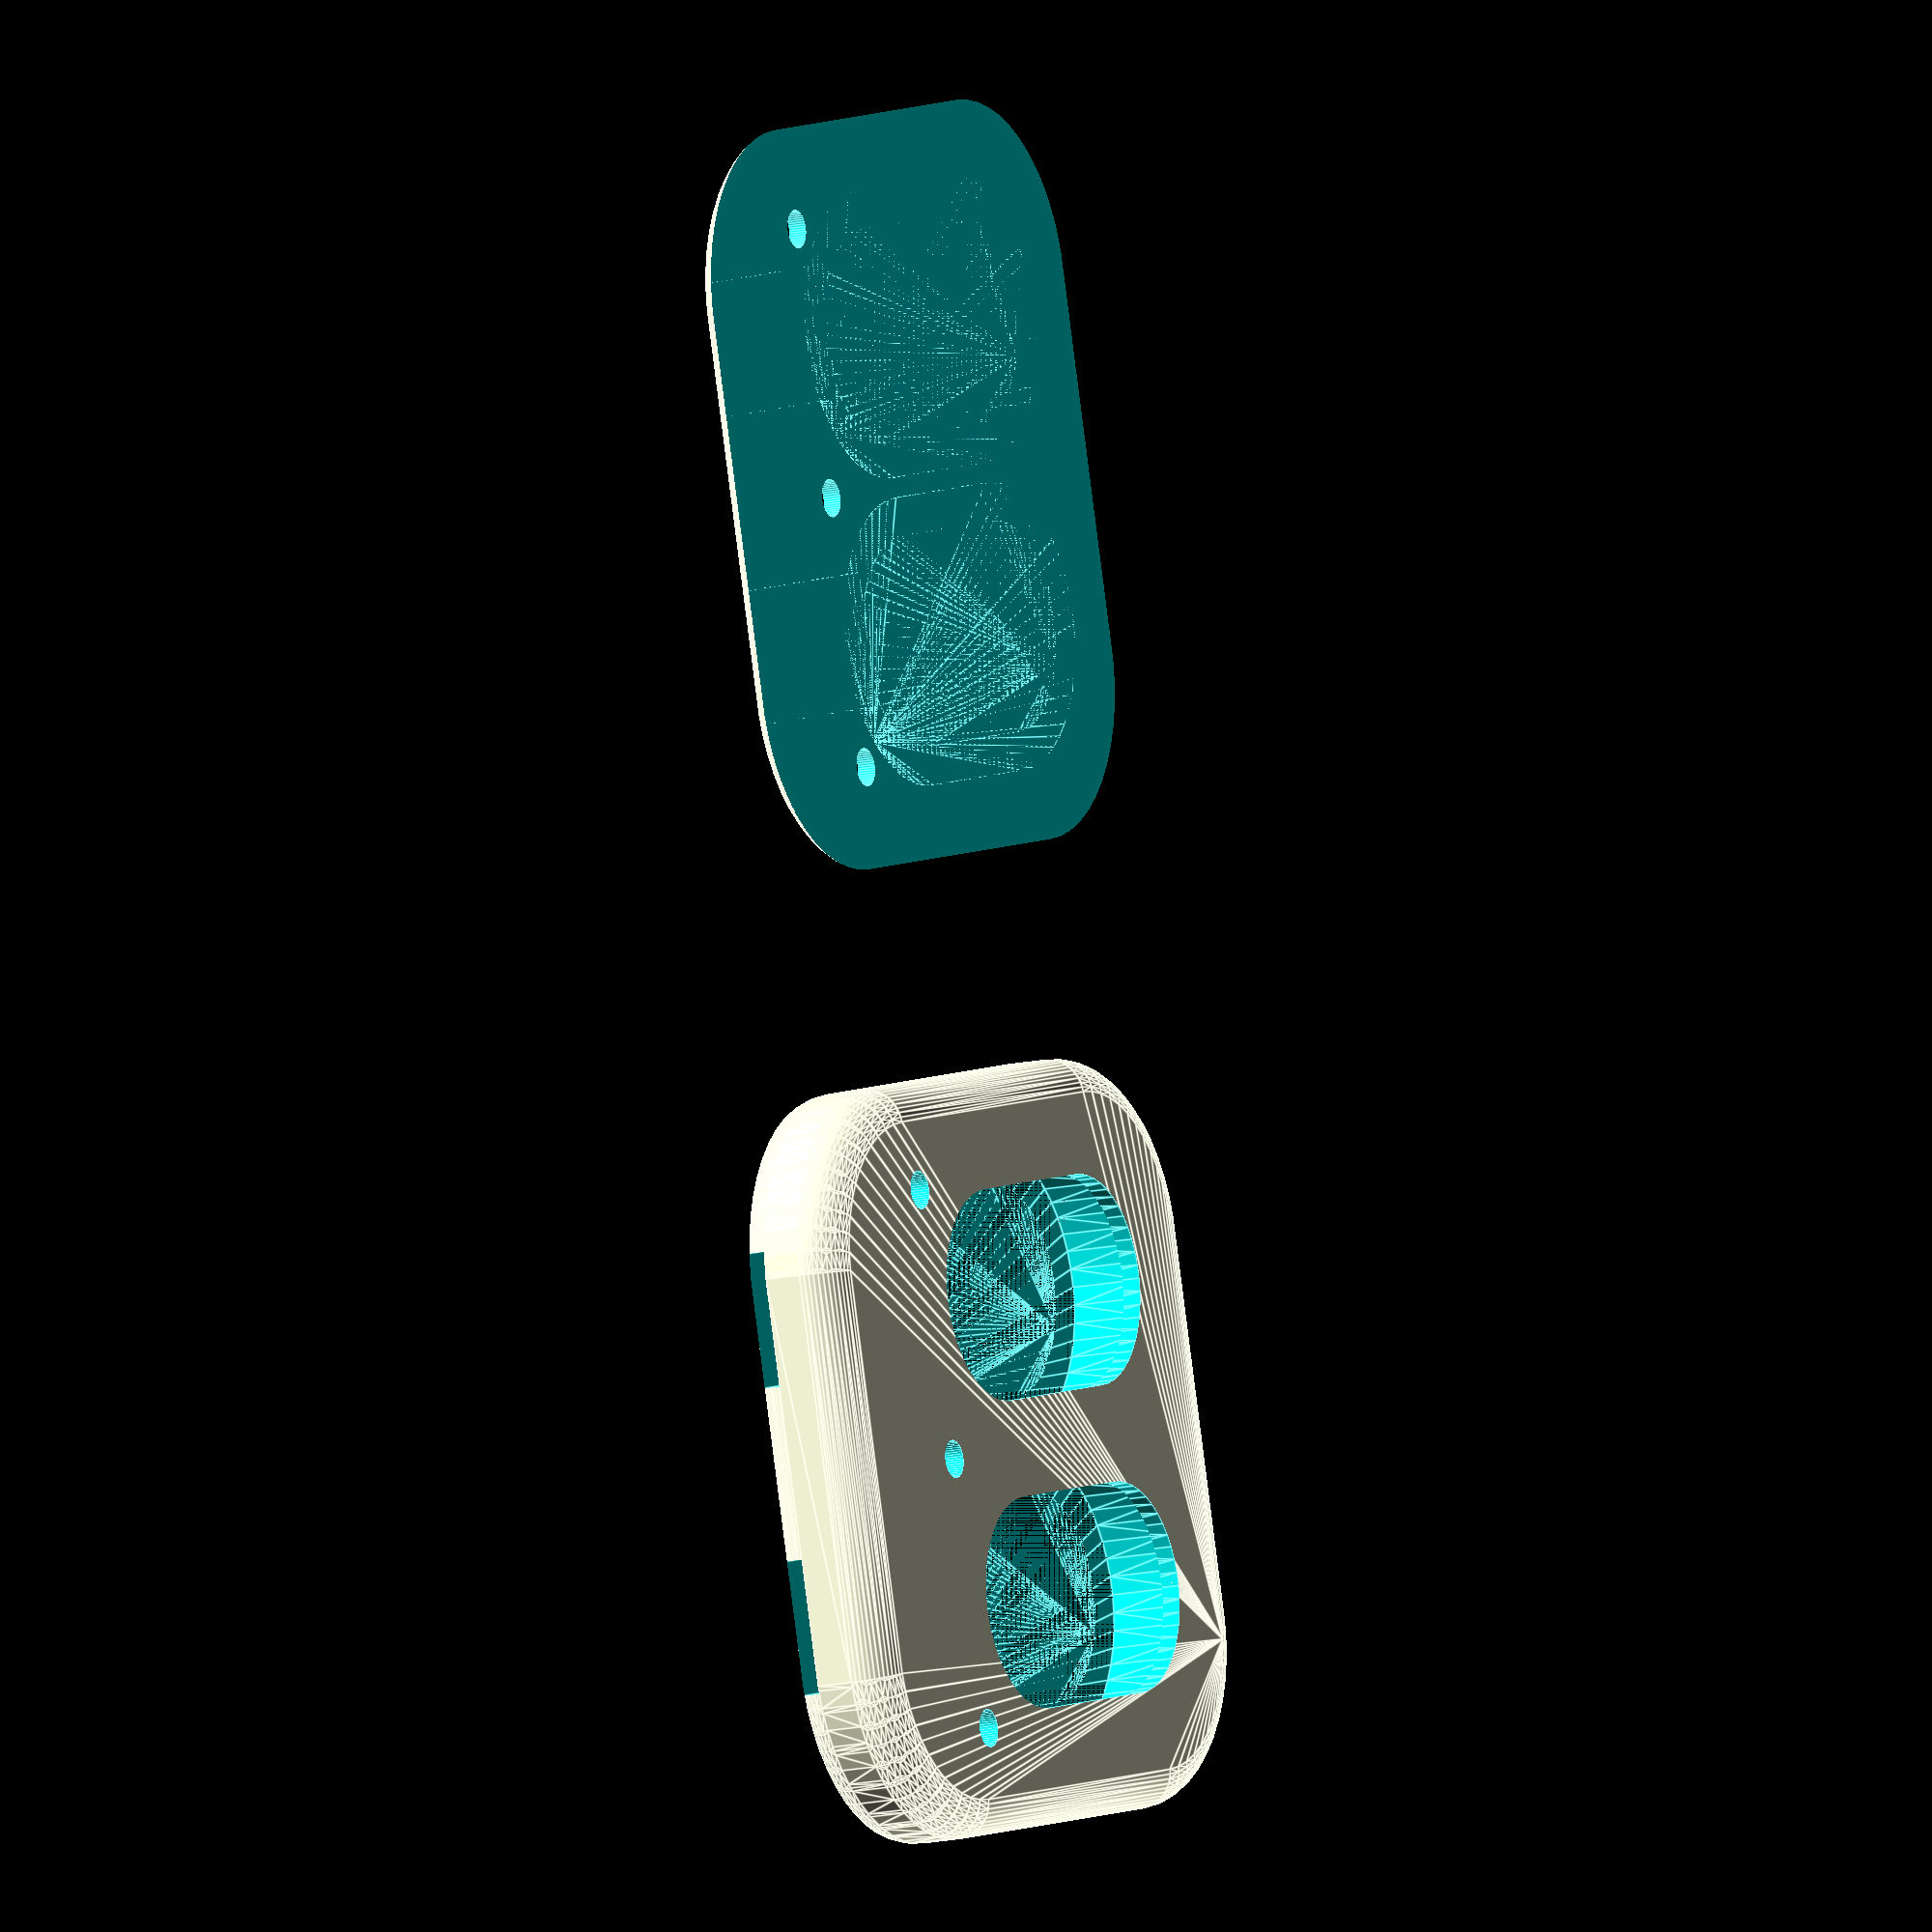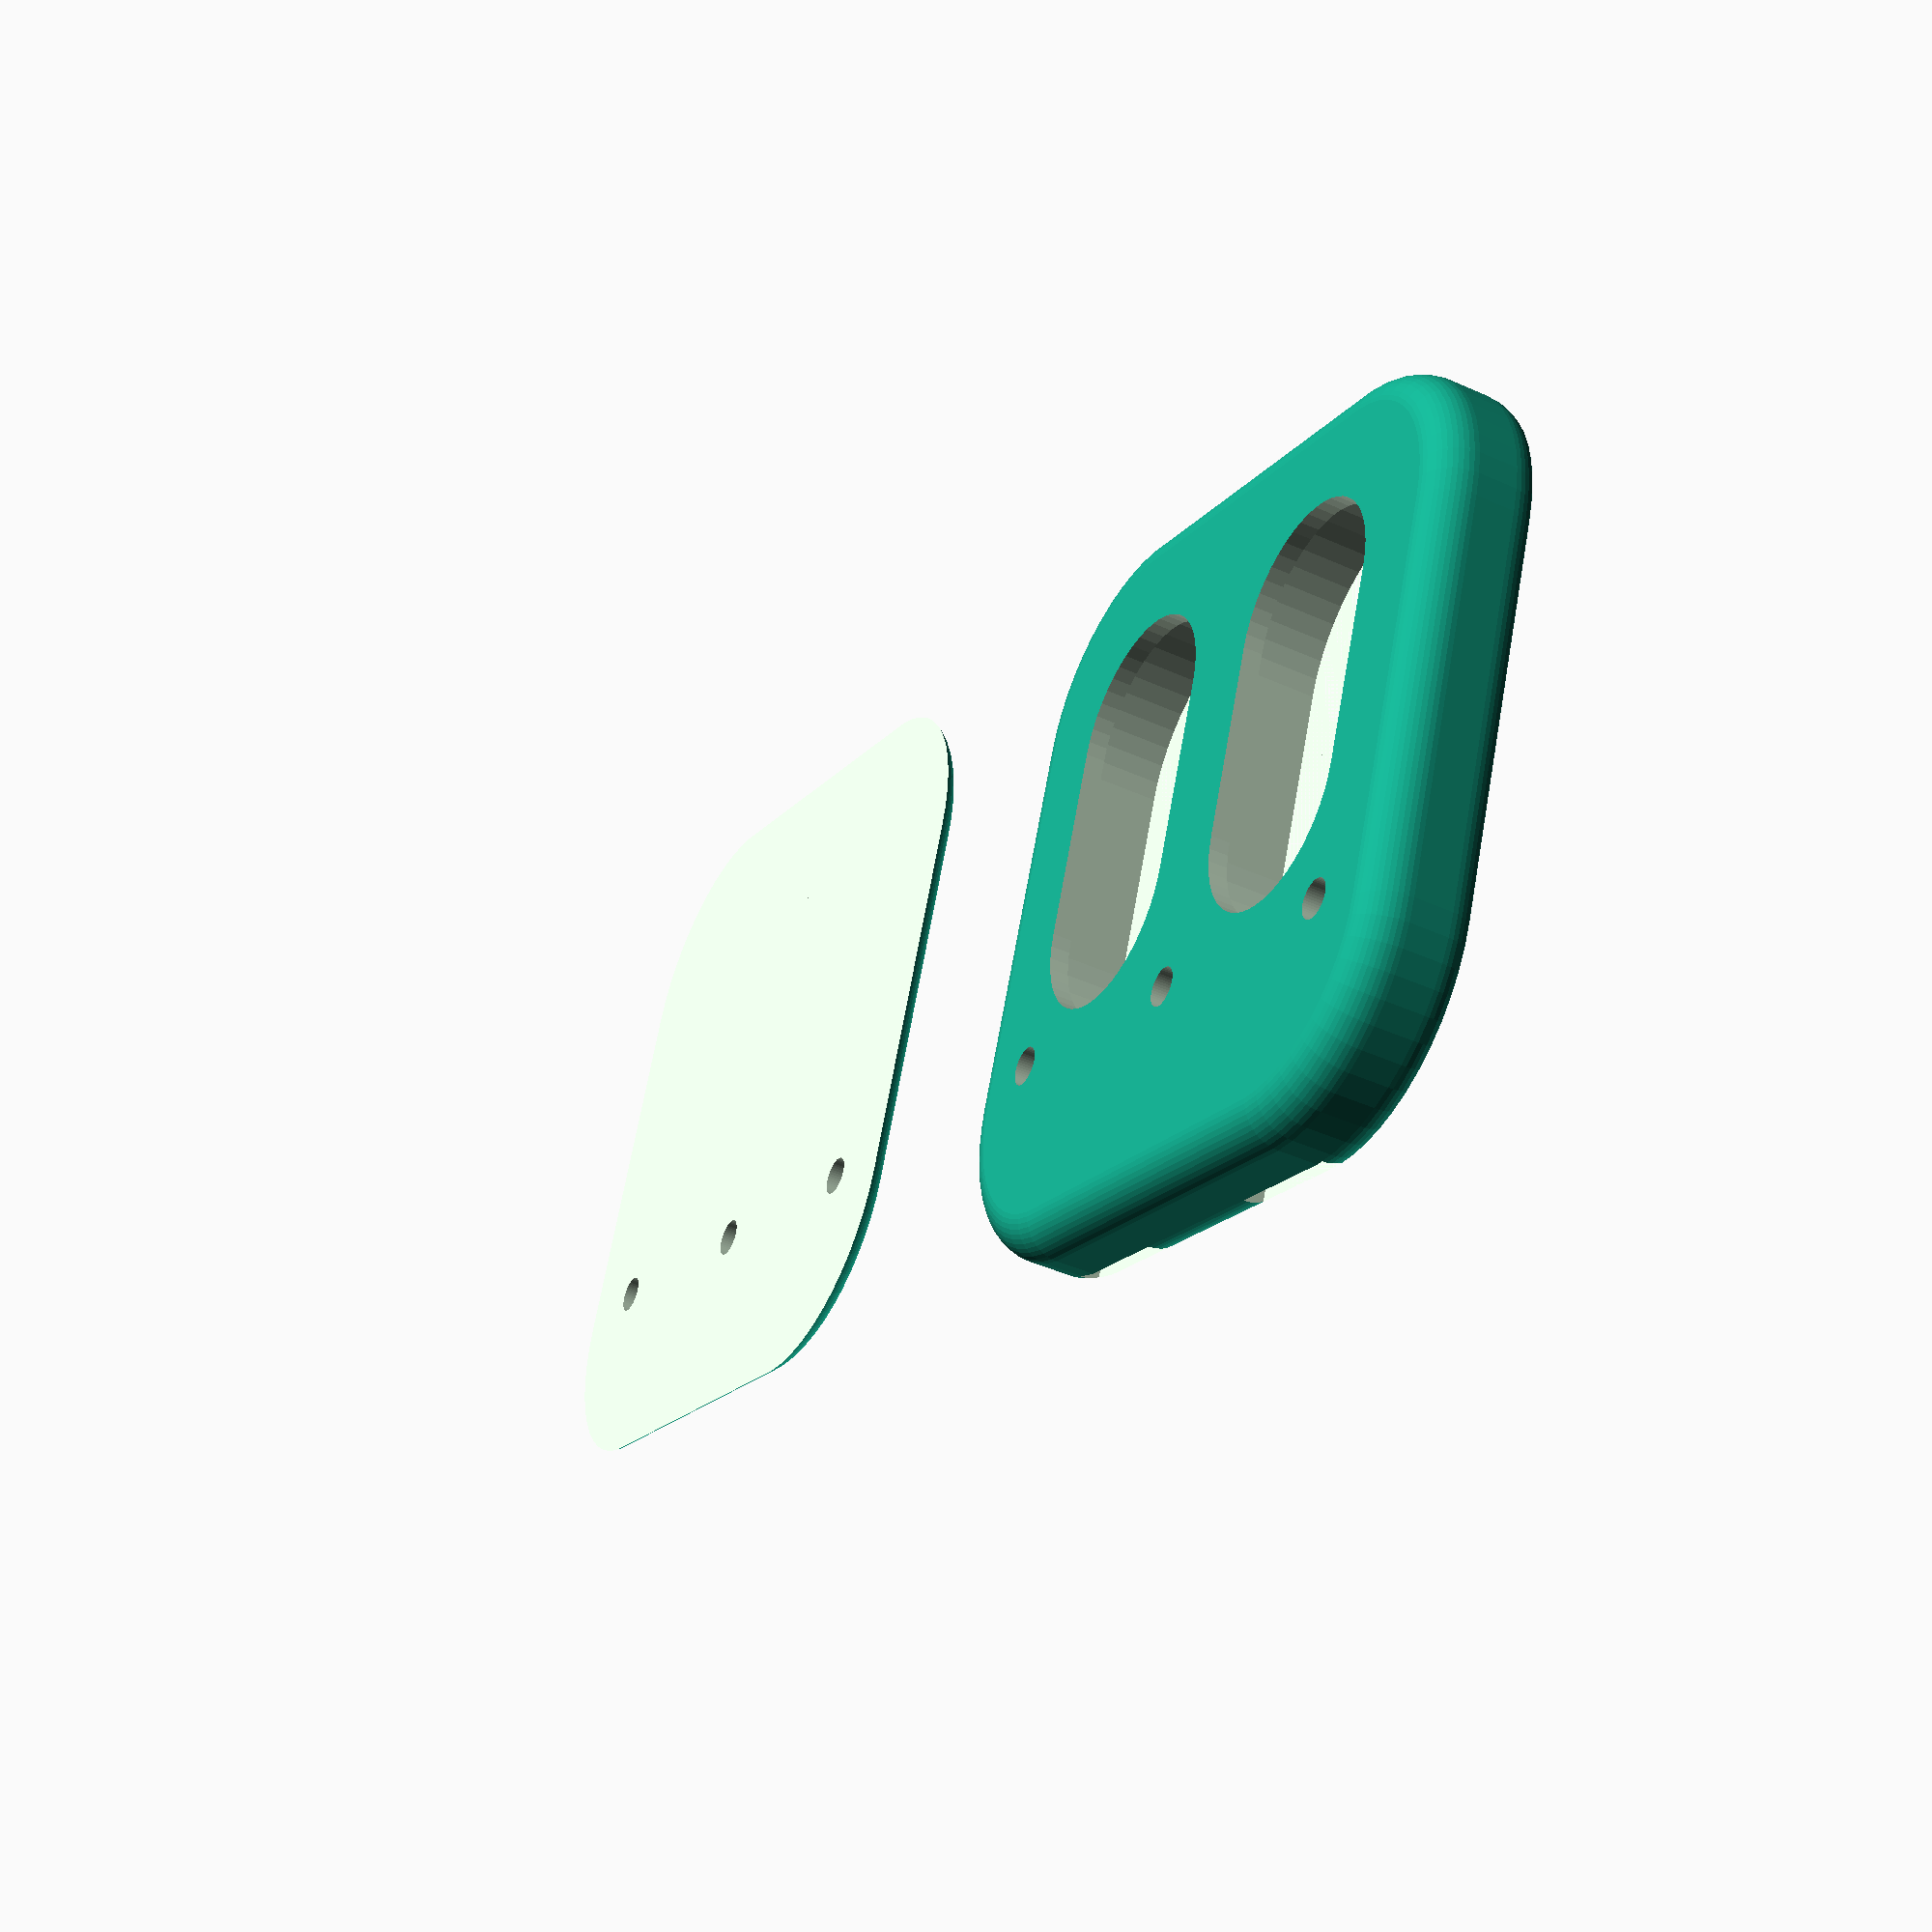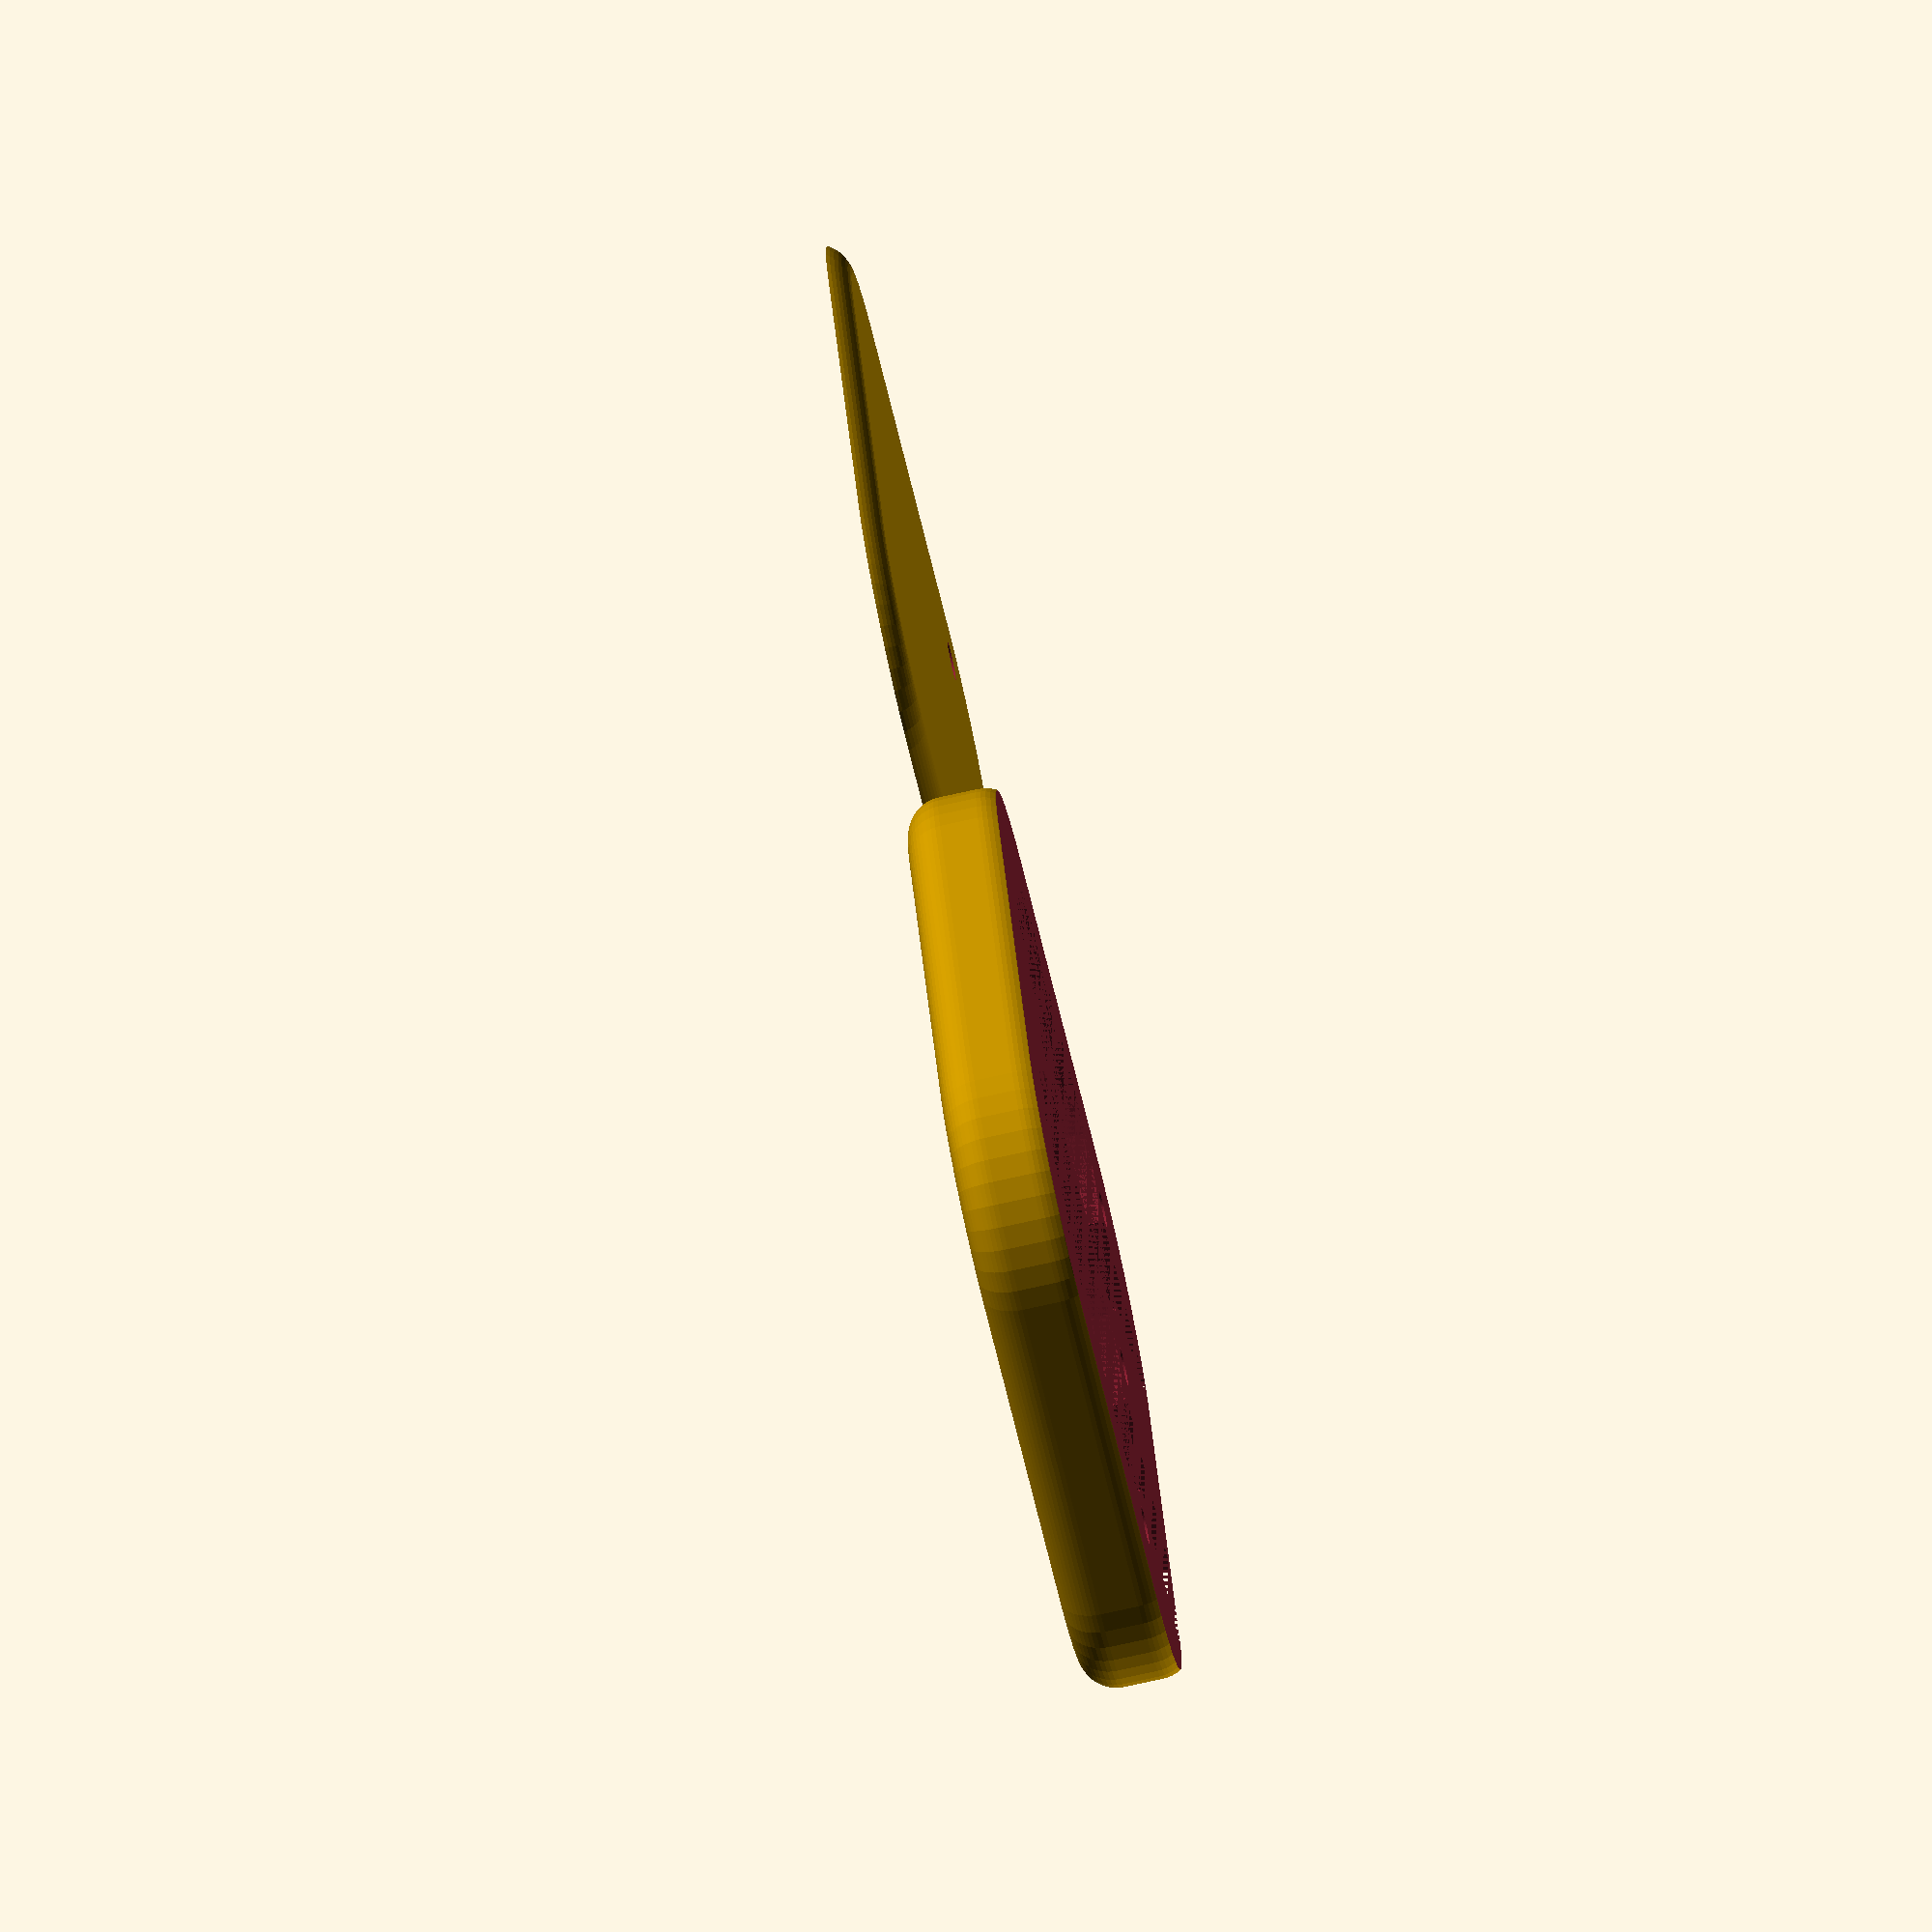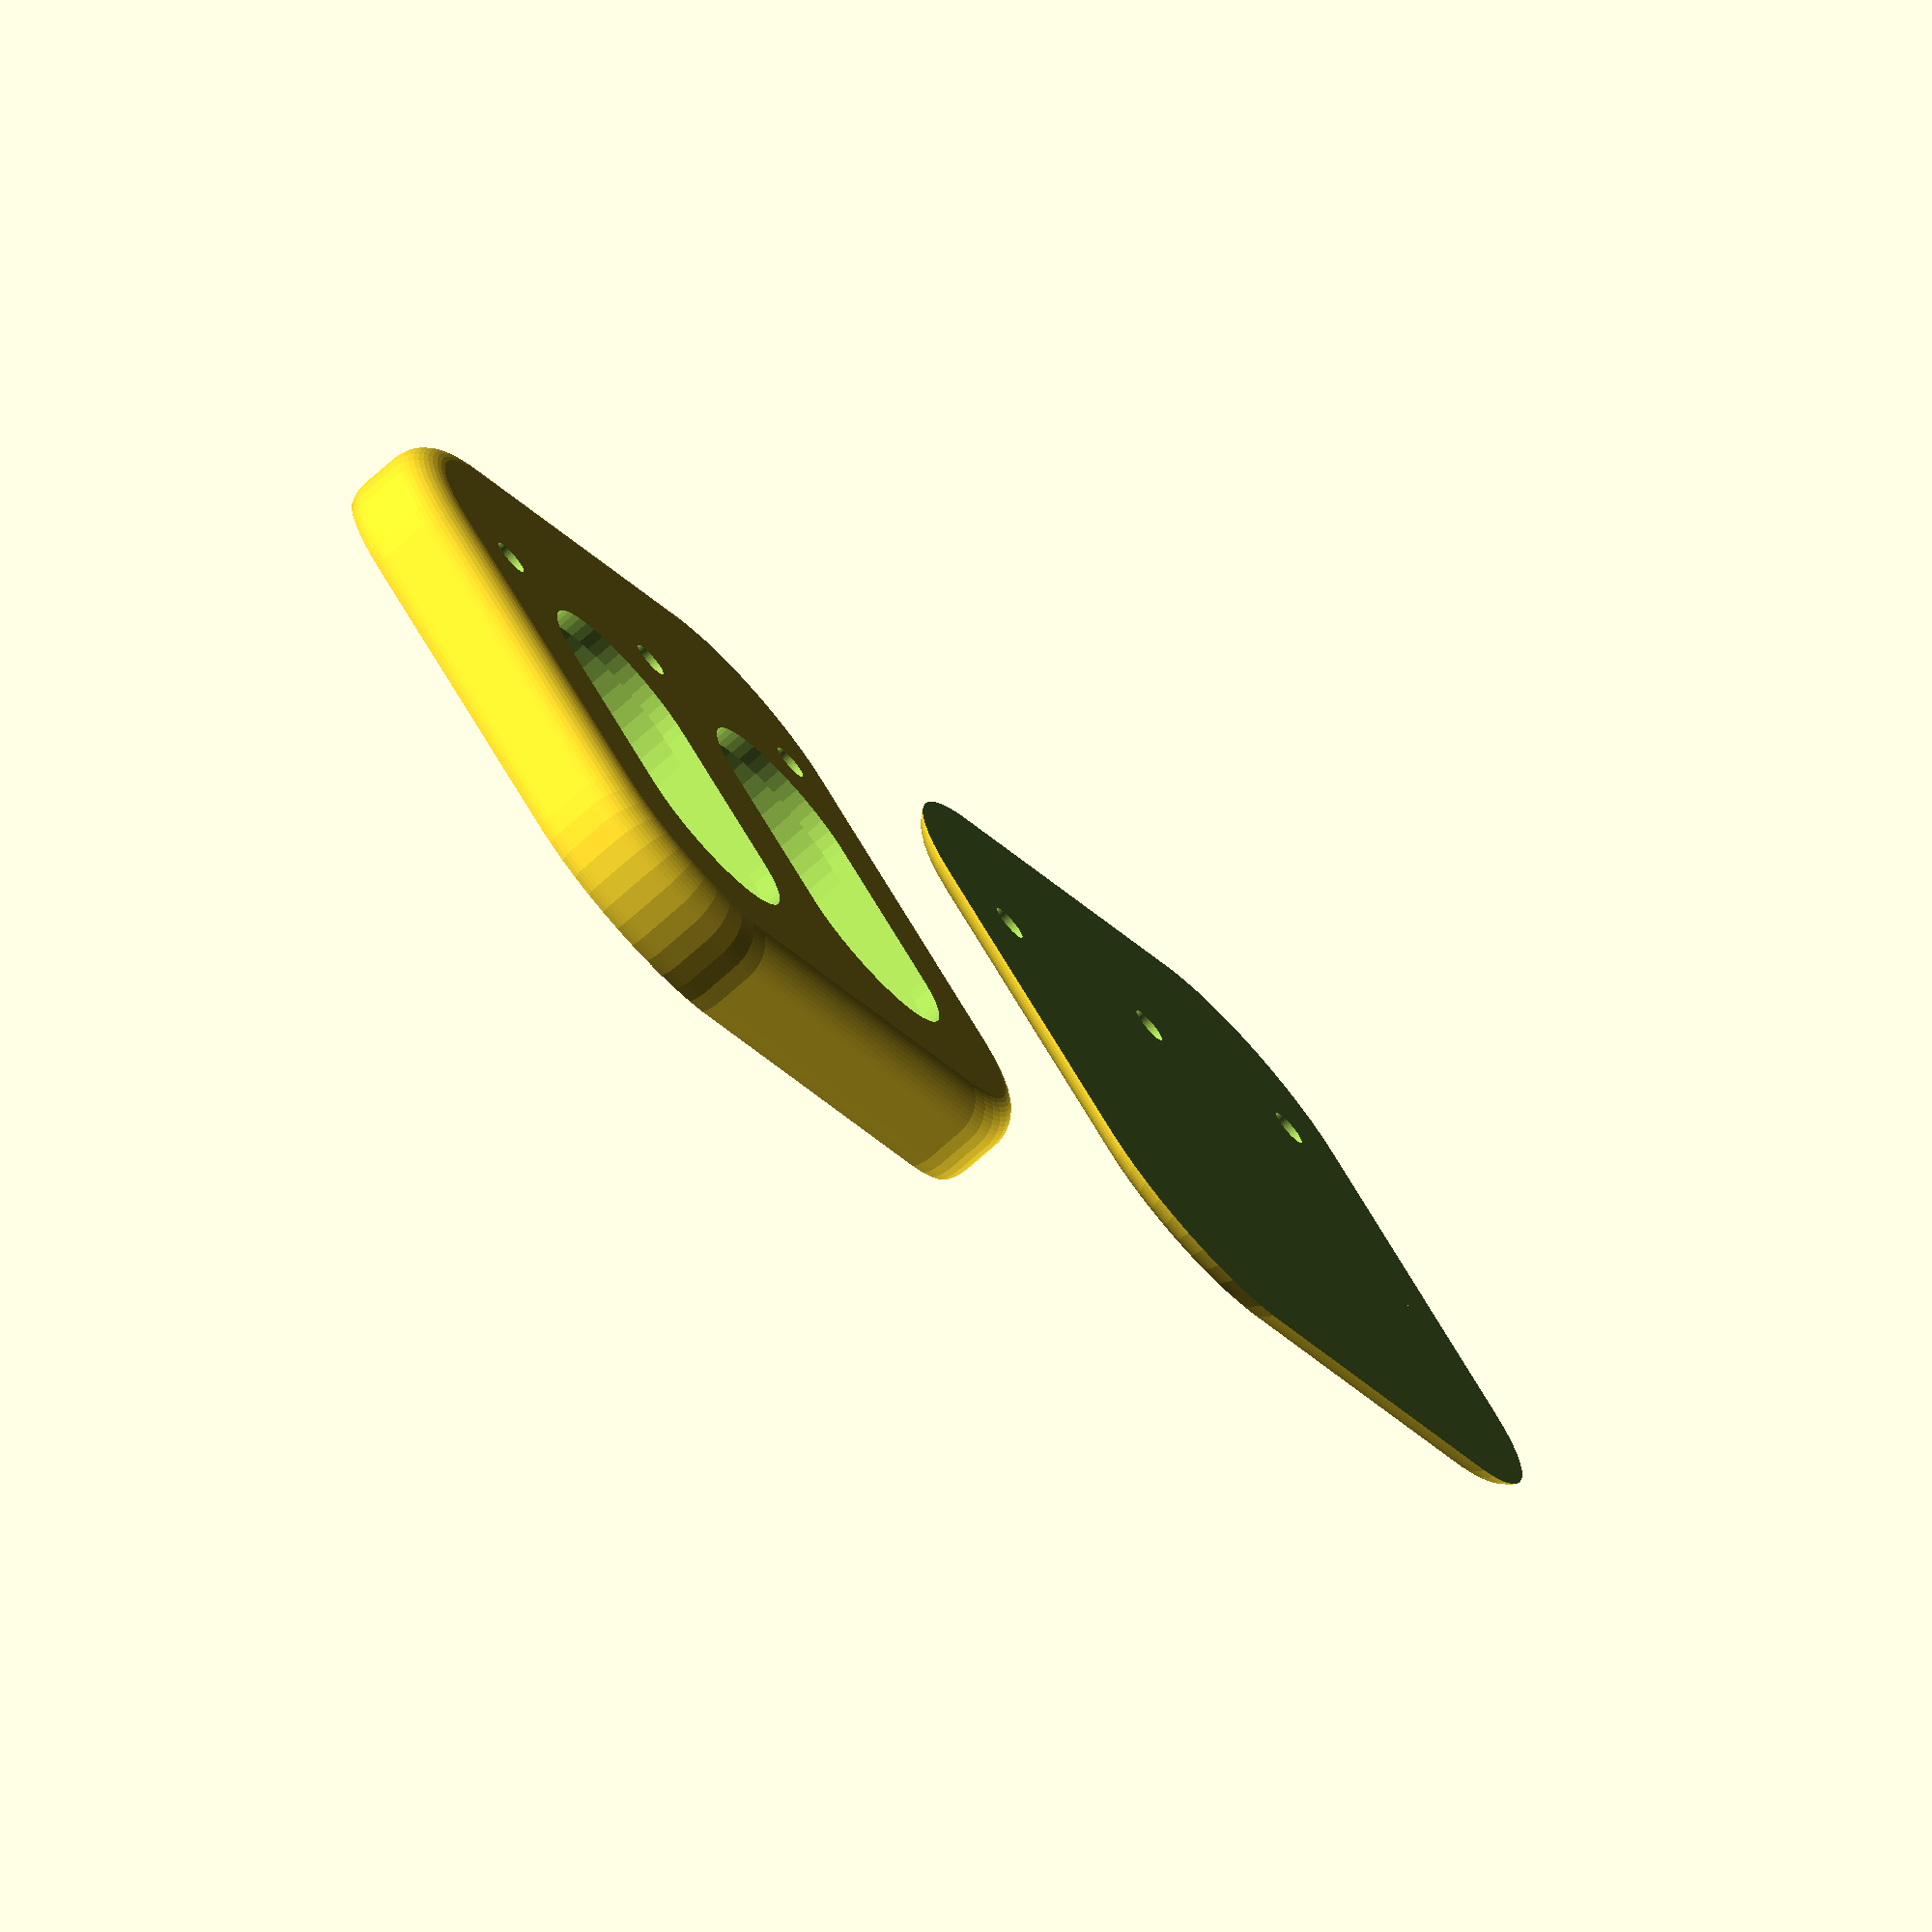
<openscad>
$fn=50;

SP_WID=15;
SP_HEI=20;
H=5;

module box() {
    translate([-(SP_WID*2+3*3)/2,2,2])
    minkowski() {
        hull() {
            for (dx=[-1,1]) {
                for (dy=[-1,1]) {
                    translate([19.5+10*dx,15+10*dy,0]) cylinder(H-3,d=15);
                }
            }
        }
        sphere(2);
    }
}

module cutout0(d,u) {
    hull() {
        translate([0, 0,u]) cylinder(H-u,d=d);
        translate([0,10,u]) cylinder(H-u,d=d);
    }
}

module speakerholes() {
    cutout0(15,1);
    cutout0(11,0);
}

module screws() {
     translate([0,8,0]) cylinder(10,d=2);
     for (q = [-1,1]) {
     translate([14*q,8,0]) cylinder(10,d=2);
     }
}

module solid() {
    difference() {
        box();
        for (q = [-1,1]) {
            translate([q*8,15,0]) speakerholes();
            translate([8*q-3,-5,4]) cube([7,15,1]);
        }
        screws();
    }
}


module main() {
    difference() {
        solid(); 
        translate([-20,-3,H]) cube([40,40,10]);
    }
    translate([50,0,-H]) difference() {
        solid(); 
        translate([-20,-3,0]) cube([40,40,H]);
    }
}

main();
</openscad>
<views>
elev=192.2 azim=105.2 roll=61.0 proj=o view=edges
elev=222.4 azim=158.5 roll=298.5 proj=p view=wireframe
elev=74.9 azim=248.9 roll=282.5 proj=o view=wireframe
elev=73.6 azim=219.2 roll=131.6 proj=o view=solid
</views>
